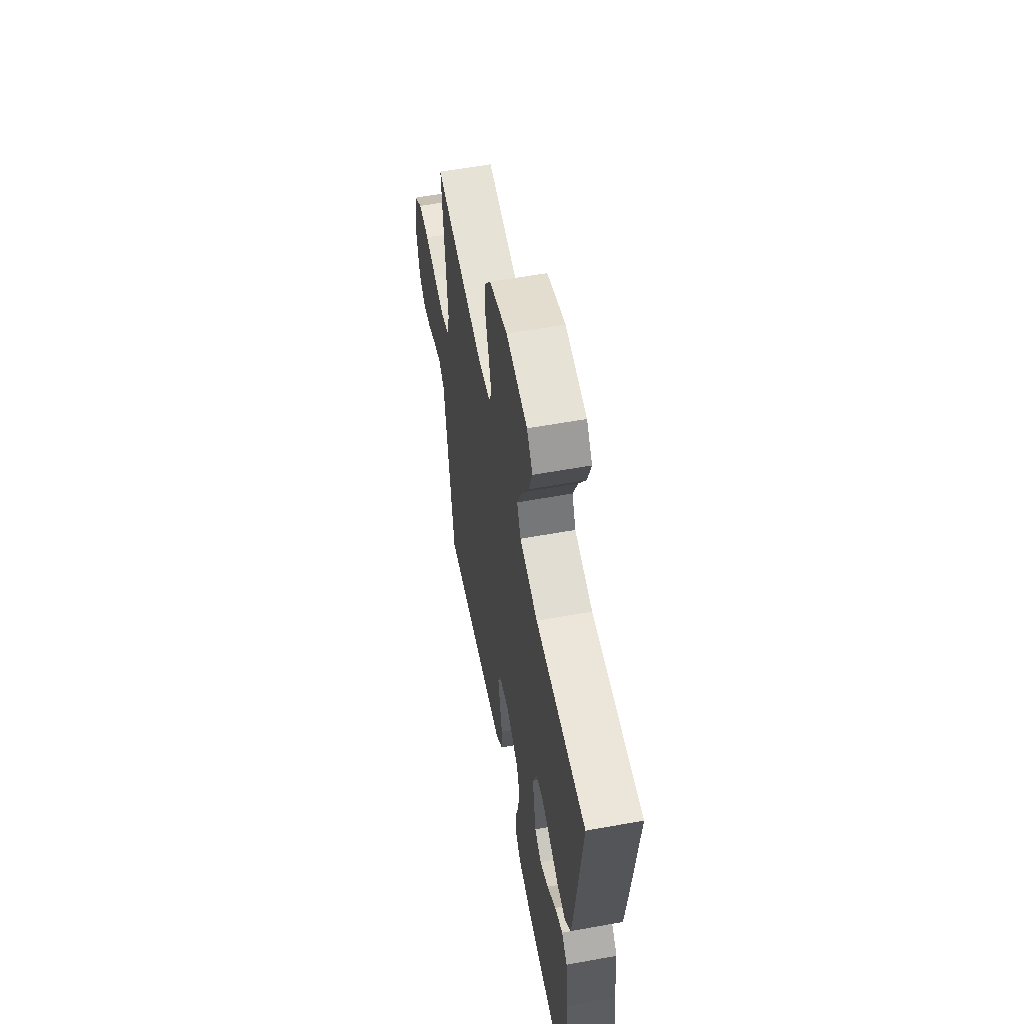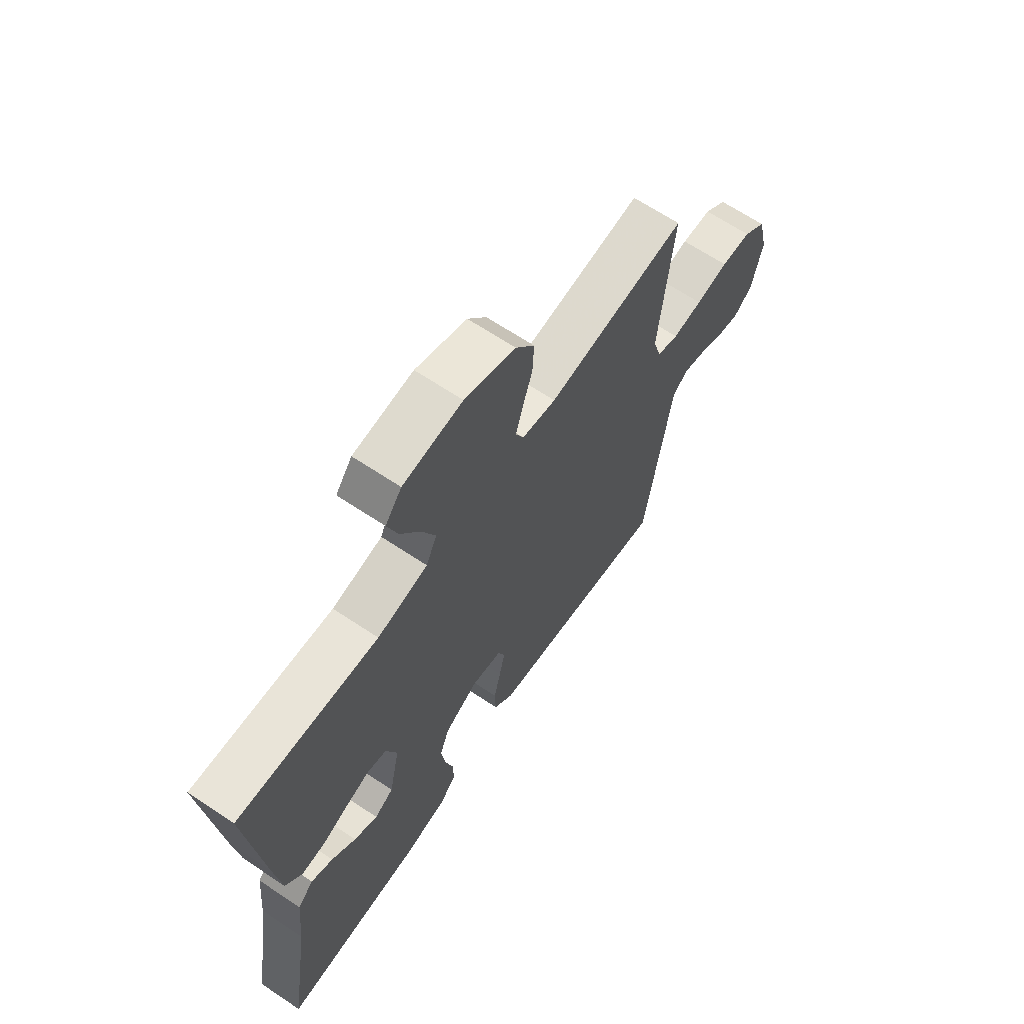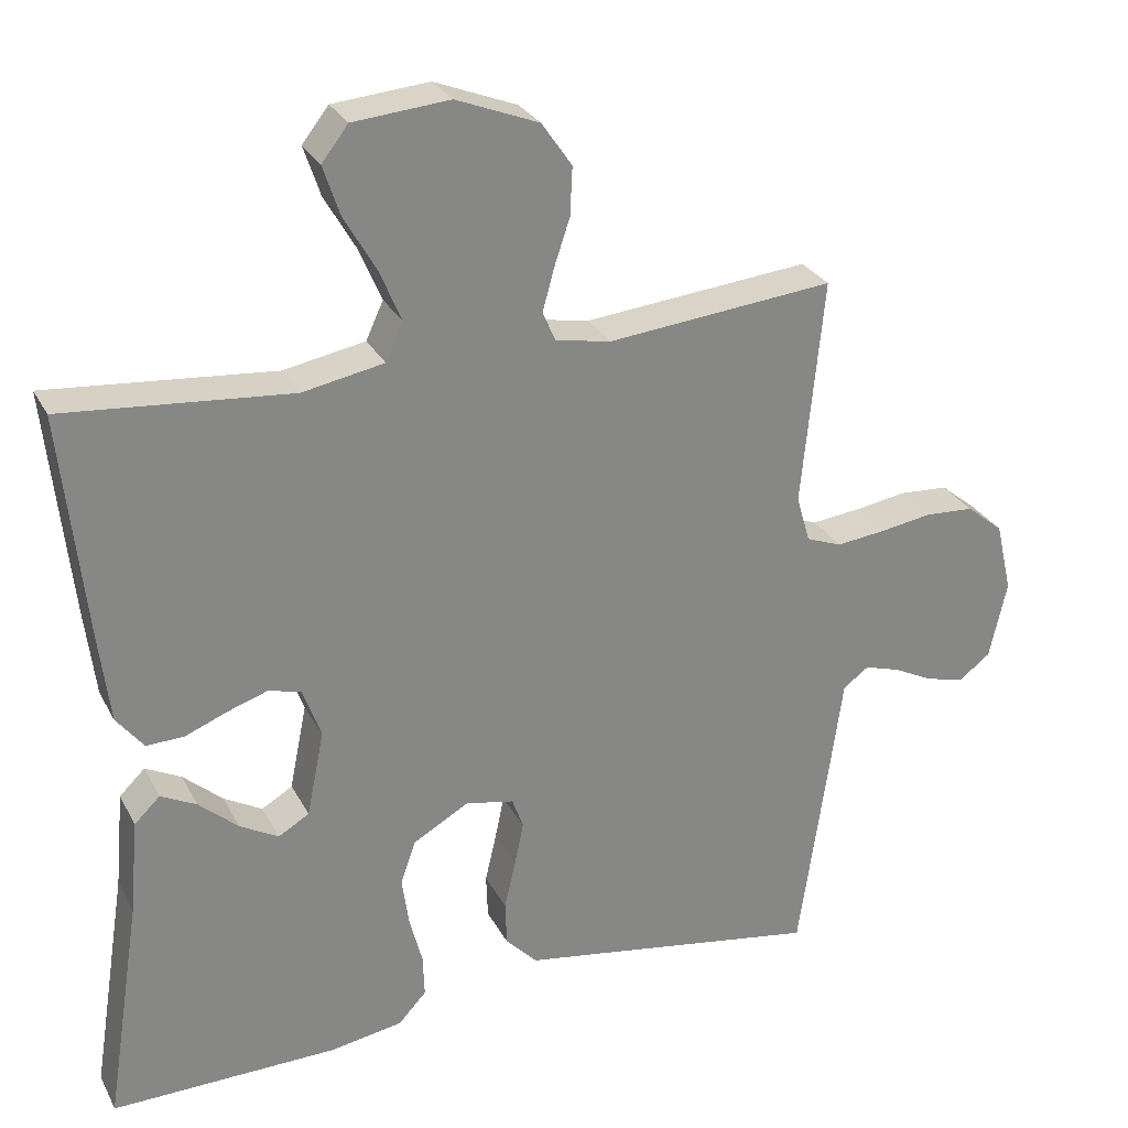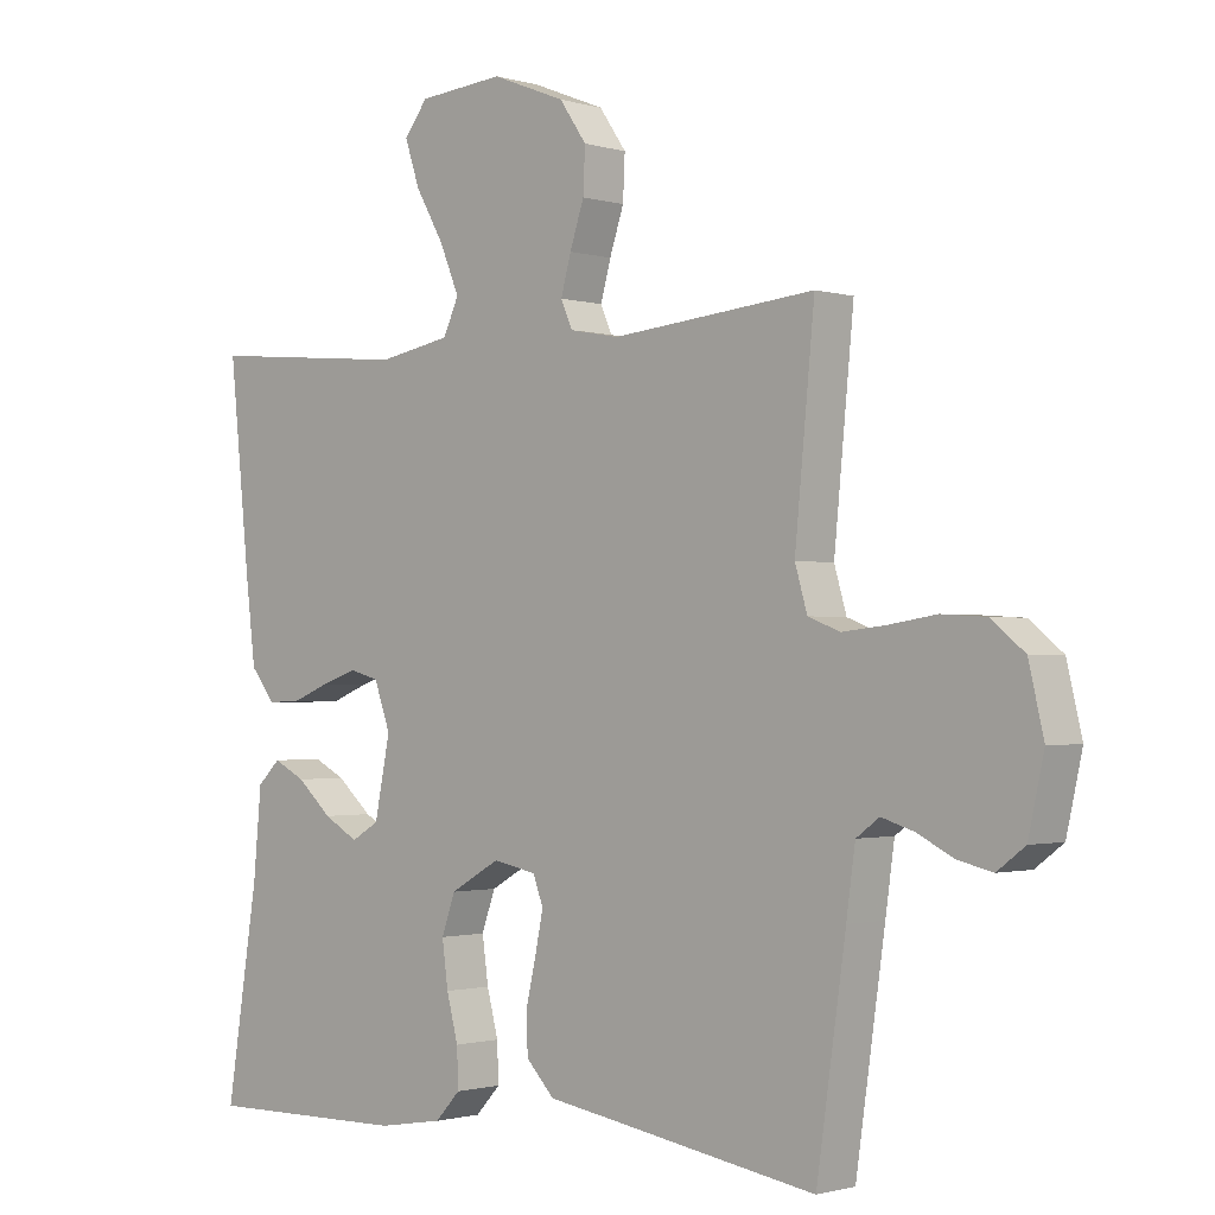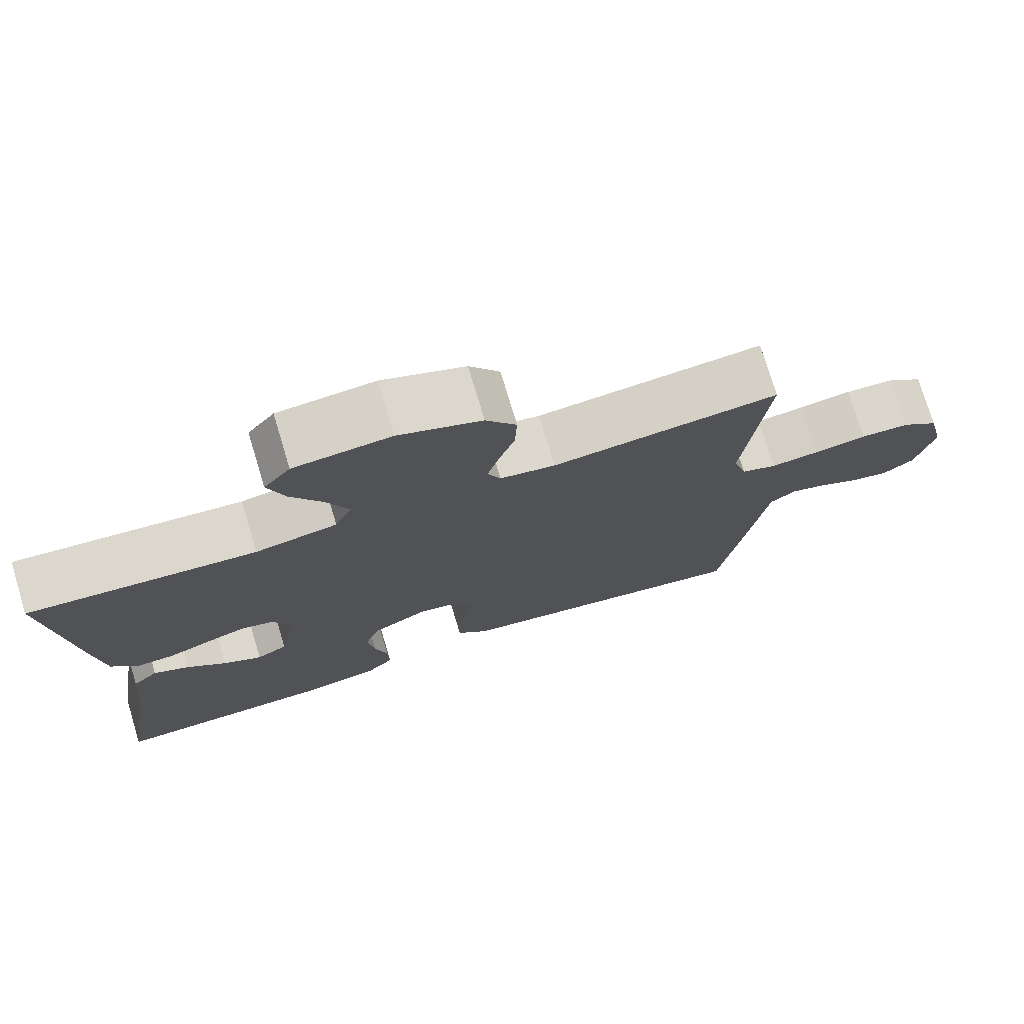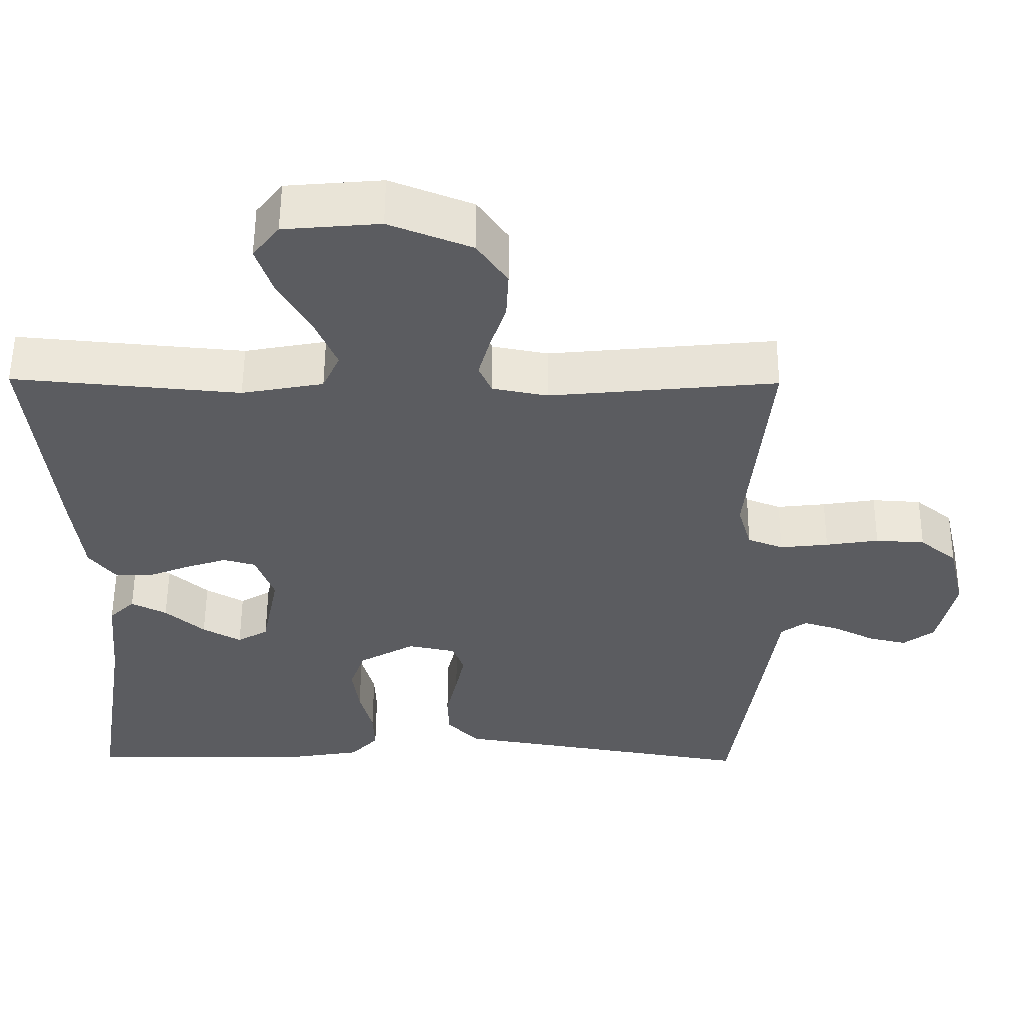
<metadata>
{"format":"obj","ext":"obj","renderer":"f3d","projection":"perspective","resolution":1024,"background":"white","views":[{"elev":58.5,"azim":-100.6,"up":"+Z"},{"elev":66.2,"azim":-56.2,"up":"+Z"},{"elev":28.1,"azim":-23.0,"up":"+Z"},{"elev":-1.3,"azim":43.0,"up":"+Z"},{"elev":75.5,"azim":-16.8,"up":"+Z"},{"elev":55.2,"azim":0.4,"up":"+Z"}]}
</metadata>
<code>
v 0.5 0.07 -0.5
v 0.2 0.07 -0.45
v 0.096 0.07 -0.433
v 0.054 0.07 -0.389
v 0.052 0.07 -0.33
v 0.067 0.07 -0.265
v 0.079 0.07 -0.207
v 0.064 0.07 -0.166
v 0 0.07 -0.153
v -0.074 0.07 -0.195
v -0.094 0.07 -0.252
v -0.085 0.07 -0.318
v -0.068 0.07 -0.383
v -0.066 0.07 -0.44
v -0.103 0.07 -0.48
v -0.2 0.07 -0.496
v -0.5 0.07 -0.5
v -0.453 0.07 -0.2
v -0.441 0.07 -0.072
v -0.407 0.07 -0.039
v -0.36 0.07 -0.063
v -0.308 0.07 -0.109
v -0.257 0.07 -0.138
v -0.216 0.07 -0.114
v -0.193 0.07 0
v -0.217 0.07 0.067
v -0.26 0.07 0.079
v -0.314 0.07 0.061
v -0.369 0.07 0.039
v -0.419 0.07 0.037
v -0.455 0.07 0.083
v -0.469 0.07 0.2
v -0.5 0.07 0.5
v -0.2 0.07 0.473
v -0.092 0.07 0.493
v -0.069 0.07 0.543
v -0.098 0.07 0.612
v -0.14 0.07 0.685
v -0.162 0.07 0.751
v -0.127 0.07 0.796
v 0 0.07 0.807
v 0.109 0.07 0.764
v 0.149 0.07 0.706
v 0.146 0.07 0.642
v 0.125 0.07 0.579
v 0.11 0.07 0.524
v 0.127 0.07 0.485
v 0.2 0.07 0.471
v 0.5 0.07 0.5
v 0.471 0.07 0.2
v 0.489 0.07 0.138
v 0.536 0.07 0.12
v 0.6 0.07 0.127
v 0.67 0.07 0.138
v 0.735 0.07 0.134
v 0.784 0.07 0.094
v 0.806 0.07 0
v 0.783 0.07 -0.104
v 0.742 0.07 -0.135
v 0.691 0.07 -0.123
v 0.638 0.07 -0.096
v 0.59 0.07 -0.081
v 0.556 0.07 -0.106
v 0.543 0.07 -0.2
v 0.5 0 -0.5
v 0.2 0 -0.45
v 0.096 0 -0.433
v 0.054 0 -0.389
v 0.052 0 -0.33
v 0.067 0 -0.265
v 0.079 0 -0.207
v 0.064 0 -0.166
v 0 0 -0.153
v -0.074 0 -0.195
v -0.094 0 -0.252
v -0.085 0 -0.318
v -0.068 0 -0.383
v -0.066 0 -0.44
v -0.103 0 -0.48
v -0.2 0 -0.496
v -0.5 0 -0.5
v -0.453 0 -0.2
v -0.441 0 -0.072
v -0.407 0 -0.039
v -0.36 0 -0.063
v -0.308 0 -0.109
v -0.257 0 -0.138
v -0.216 0 -0.114
v -0.193 0 0
v -0.217 0 0.067
v -0.26 0 0.079
v -0.314 0 0.061
v -0.369 0 0.039
v -0.419 0 0.037
v -0.455 0 0.083
v -0.469 0 0.2
v -0.5 0 0.5
v -0.2 0 0.473
v -0.092 0 0.493
v -0.069 0 0.543
v -0.098 0 0.612
v -0.14 0 0.685
v -0.162 0 0.751
v -0.127 0 0.796
v 0 0 0.807
v 0.109 0 0.764
v 0.149 0 0.706
v 0.146 0 0.642
v 0.125 0 0.579
v 0.11 0 0.524
v 0.127 0 0.485
v 0.2 0 0.471
v 0.5 0 0.5
v 0.471 0 0.2
v 0.489 0 0.138
v 0.536 0 0.12
v 0.6 0 0.127
v 0.67 0 0.138
v 0.735 0 0.134
v 0.784 0 0.094
v 0.806 0 0
v 0.783 0 -0.104
v 0.742 0 -0.135
v 0.691 0 -0.123
v 0.638 0 -0.096
v 0.59 0 -0.081
v 0.556 0 -0.106
v 0.543 0 -0.2
f 63 64 1 2
f 59 60 61
f 58 59 61
f 57 58 61
f 56 57 61
f 55 56 61
f 54 55 61
f 53 54 61
f 52 53 61 62
f 51 52 62 63
f 48 49 50
f 63 2 3
f 51 63 3
f 50 51 3
f 48 50 3
f 47 48 3
f 43 44 45
f 42 43 45
f 41 42 45
f 40 41 45
f 39 40 45
f 38 39 45
f 37 38 45
f 36 37 45 46
f 35 36 46 47
f 32 33 34
f 31 32 34
f 30 31 34
f 29 30 34
f 28 29 34
f 34 35 47
f 28 34 47
f 27 28 47
f 20 21 22
f 19 20 22
f 18 19 22
f 18 22 23
f 17 18 23
f 16 17 23
f 15 16 23
f 14 15 23
f 13 14 23
f 12 13 23
f 11 12 23 24
f 3 4 5 6
f 3 6 7
f 47 3 7
f 26 27 47
f 25 26 47
f 24 25 47
f 11 24 47
f 10 11 47
f 9 10 47
f 8 9 47
f 7 8 47
f 66 65 128 127
f 125 124 123
f 125 123 122
f 125 122 121
f 125 121 120
f 125 120 119
f 125 119 118
f 125 118 117
f 126 125 117 116
f 127 126 116 115
f 114 113 112
f 67 66 127
f 67 127 115
f 67 115 114
f 67 114 112
f 67 112 111
f 109 108 107
f 109 107 106
f 109 106 105
f 109 105 104
f 109 104 103
f 109 103 102
f 109 102 101
f 110 109 101 100
f 111 110 100 99
f 98 97 96
f 98 96 95
f 98 95 94
f 98 94 93
f 98 93 92
f 111 99 98
f 111 98 92
f 111 92 91
f 86 85 84
f 86 84 83
f 86 83 82
f 87 86 82
f 87 82 81
f 87 81 80
f 87 80 79
f 87 79 78
f 87 78 77
f 87 77 76
f 88 87 76 75
f 70 69 68 67
f 71 70 67
f 71 67 111
f 111 91 90
f 111 90 89
f 111 89 88
f 111 88 75
f 111 75 74
f 111 74 73
f 111 73 72
f 111 72 71
f 1 65 66 2
f 2 66 67 3
f 3 67 68 4
f 4 68 69 5
f 5 69 70 6
f 6 70 71 7
f 7 71 72 8
f 8 72 73 9
f 9 73 74 10
f 10 74 75 11
f 11 75 76 12
f 12 76 77 13
f 13 77 78 14
f 14 78 79 15
f 15 79 80 16
f 16 80 81 17
f 17 81 82 18
f 18 82 83 19
f 19 83 84 20
f 20 84 85 21
f 21 85 86 22
f 22 86 87 23
f 23 87 88 24
f 24 88 89 25
f 25 89 90 26
f 26 90 91 27
f 27 91 92 28
f 28 92 93 29
f 29 93 94 30
f 30 94 95 31
f 31 95 96 32
f 32 96 97 33
f 33 97 98 34
f 34 98 99 35
f 35 99 100 36
f 36 100 101 37
f 37 101 102 38
f 38 102 103 39
f 39 103 104 40
f 40 104 105 41
f 41 105 106 42
f 42 106 107 43
f 43 107 108 44
f 44 108 109 45
f 45 109 110 46
f 46 110 111 47
f 47 111 112 48
f 48 112 113 49
f 49 113 114 50
f 50 114 115 51
f 51 115 116 52
f 52 116 117 53
f 53 117 118 54
f 54 118 119 55
f 55 119 120 56
f 56 120 121 57
f 57 121 122 58
f 58 122 123 59
f 59 123 124 60
f 60 124 125 61
f 61 125 126 62
f 62 126 127 63
f 63 127 128 64
f 64 128 65 1

</code>
